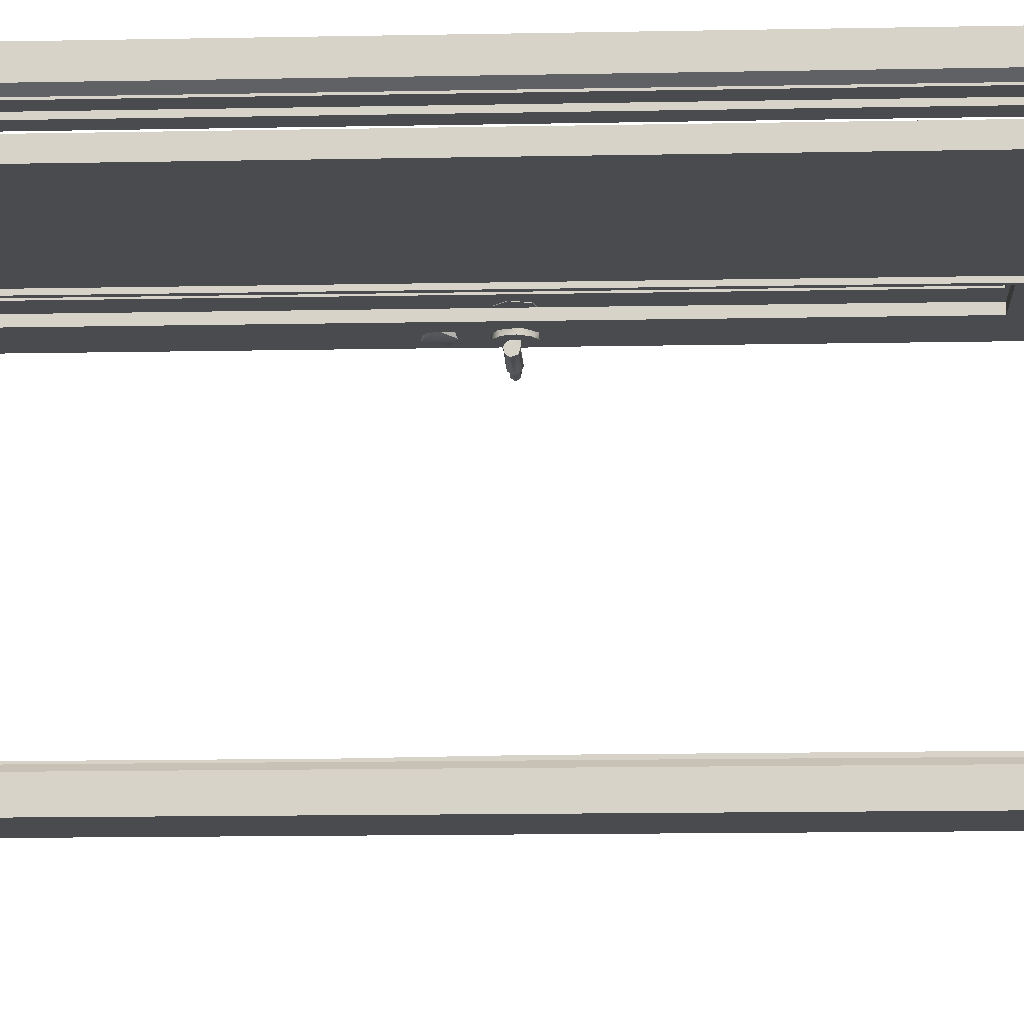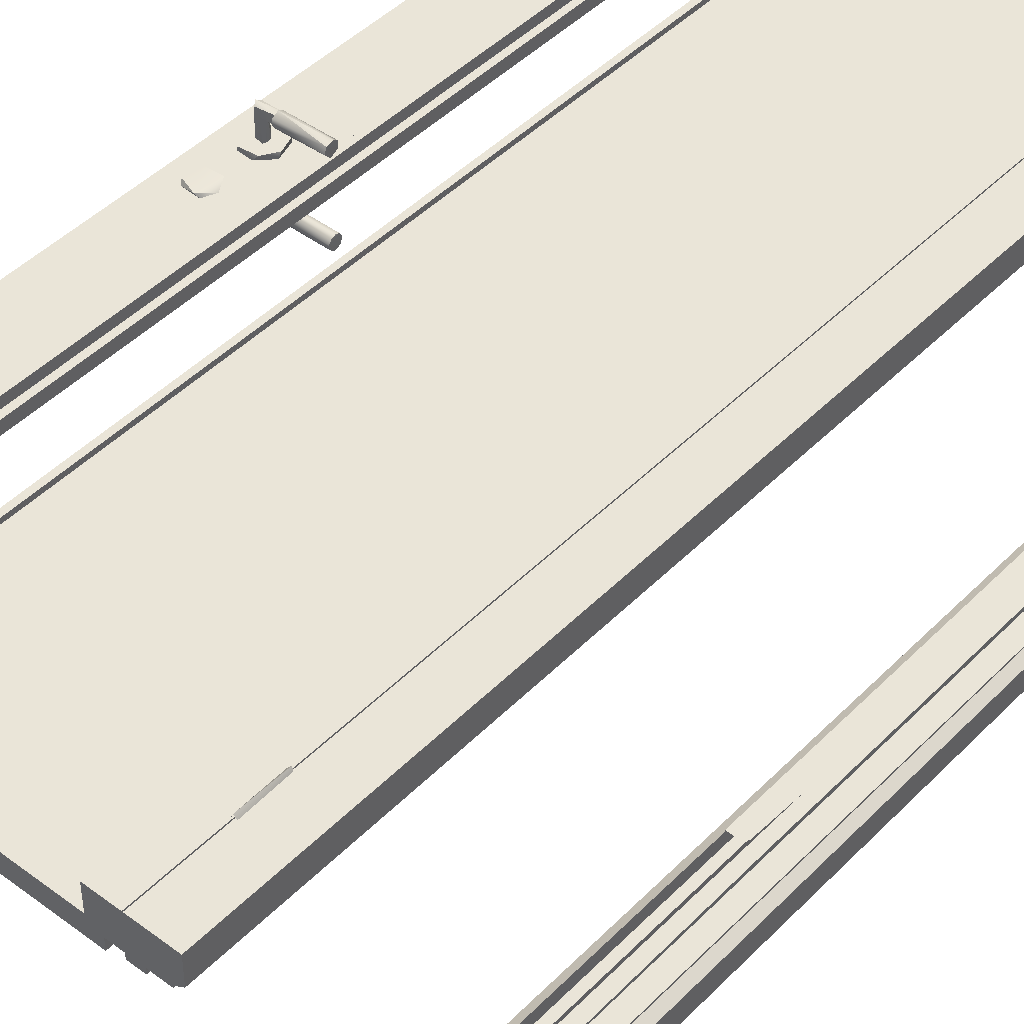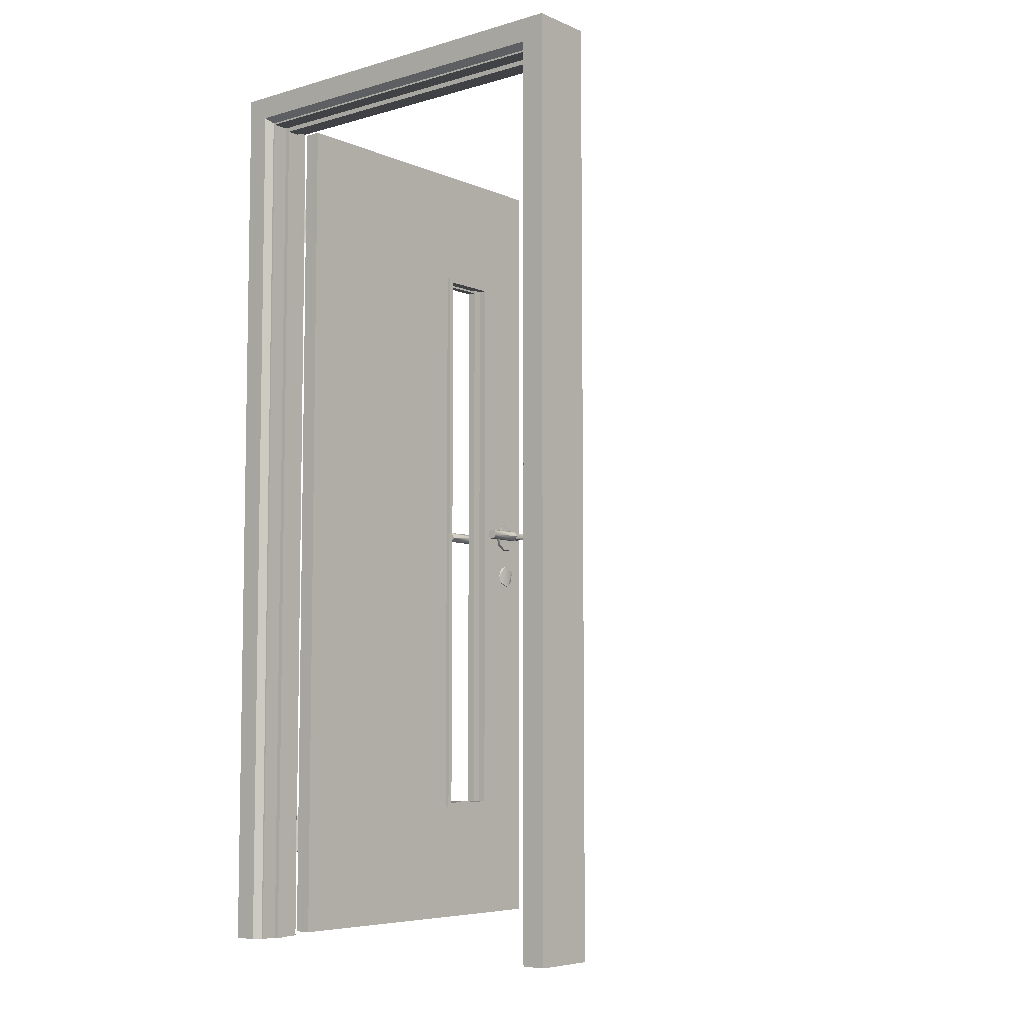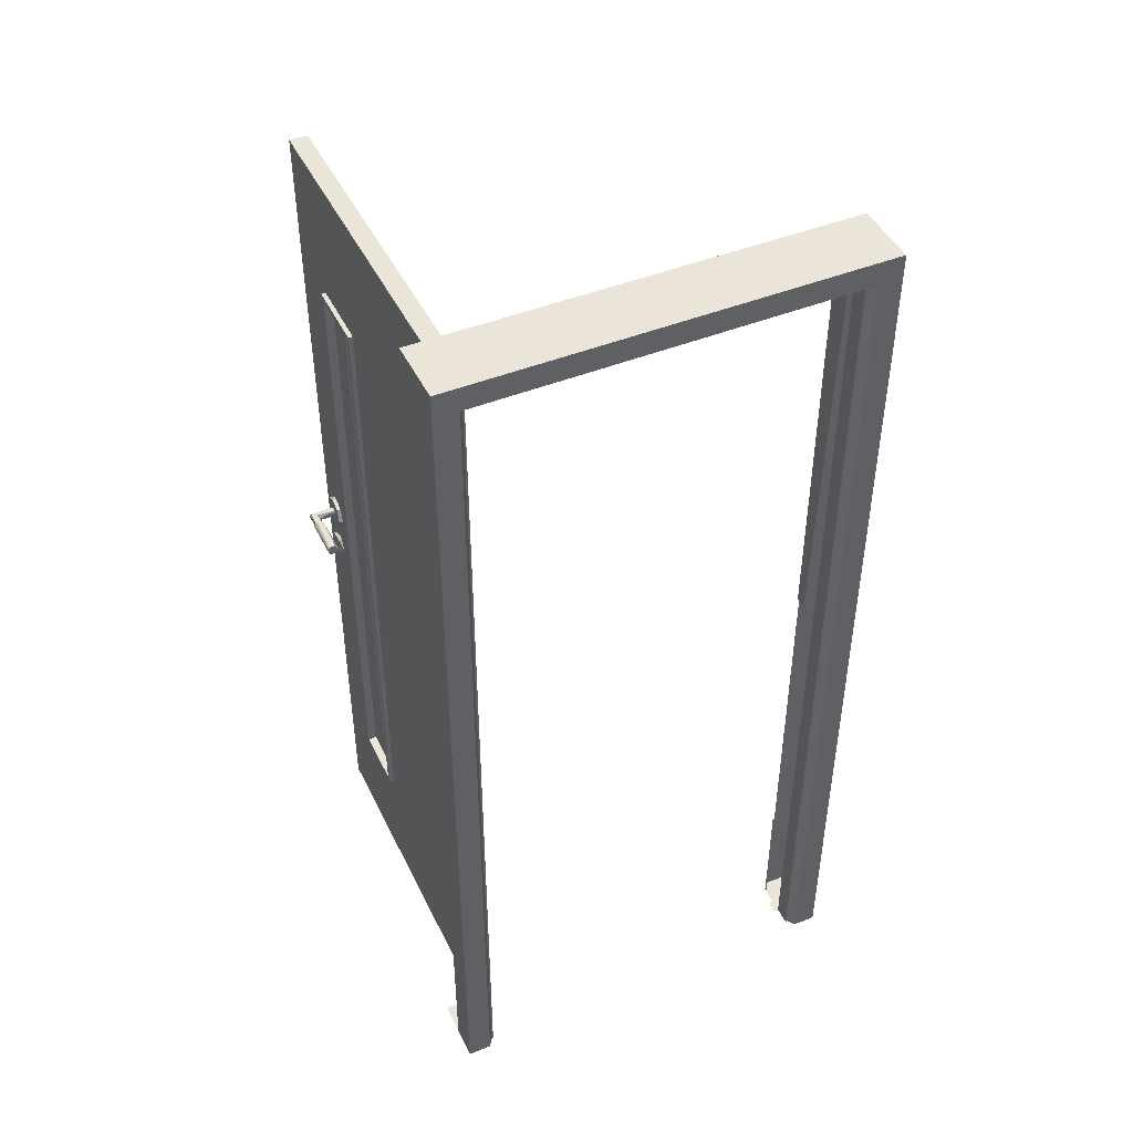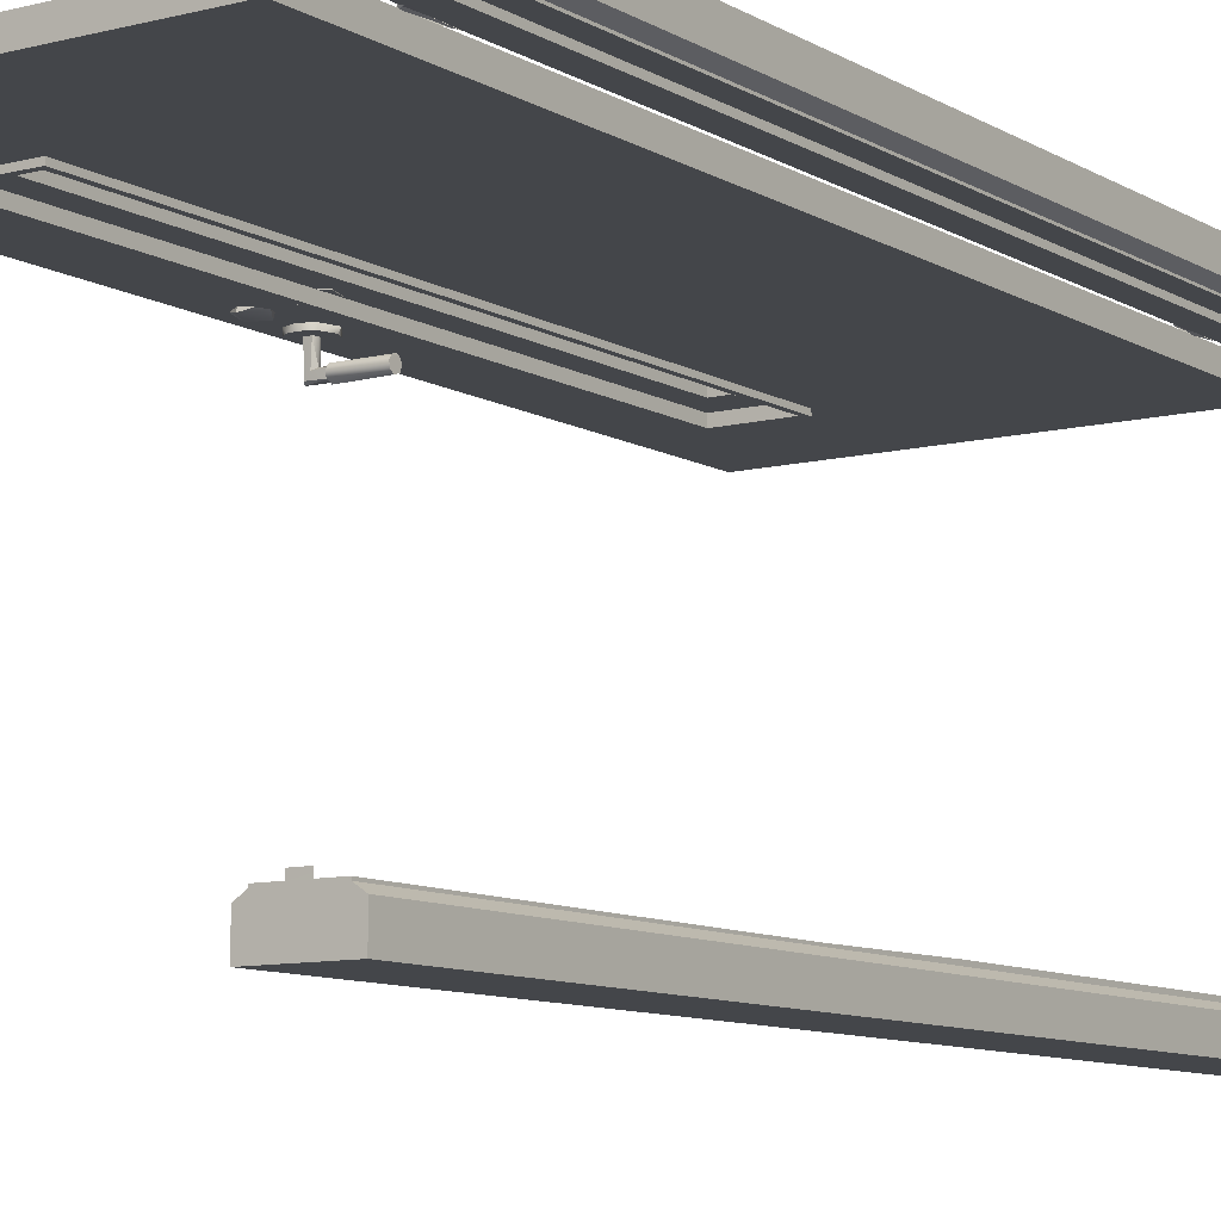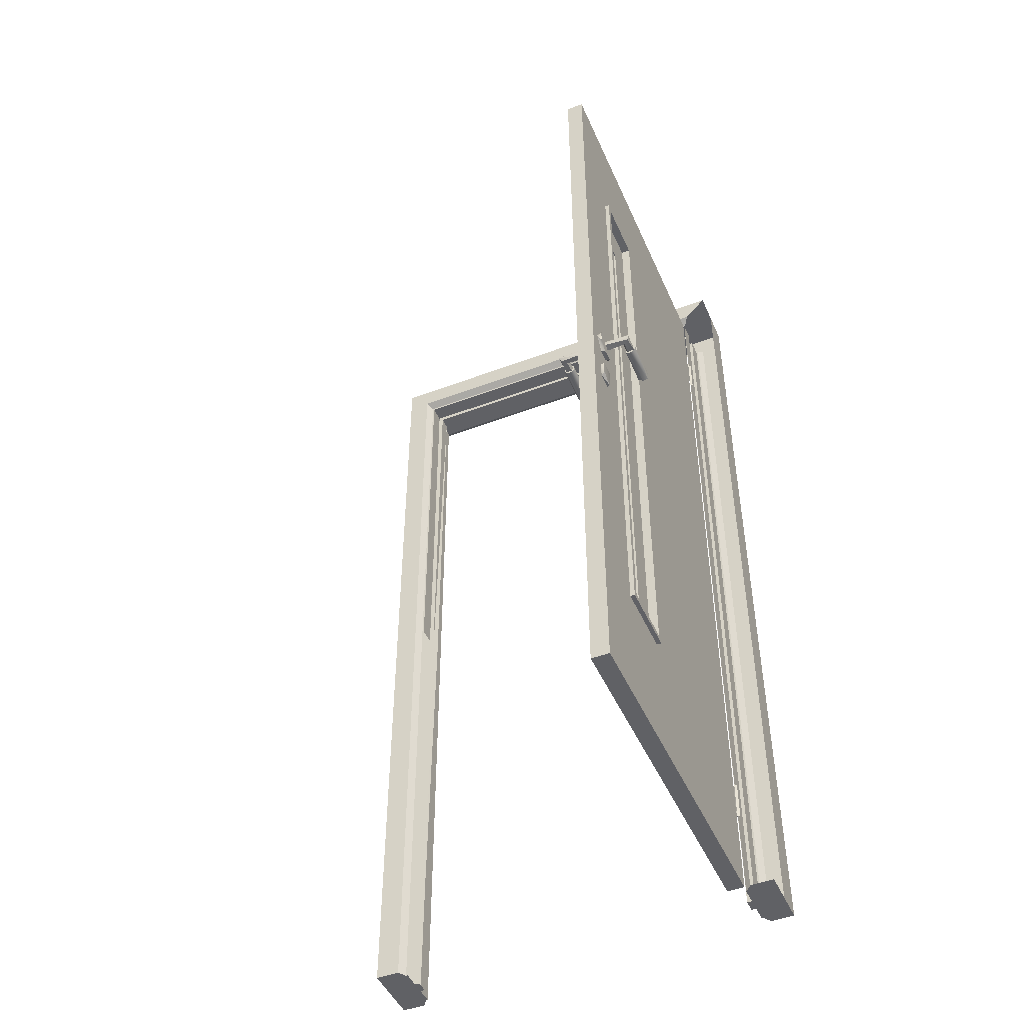
<metadata>
{"format":"obj","ext":"obj","renderer":"f3d","projection":"perspective","resolution":1024,"background":"white","views":[{"elev":-14.3,"azim":92.4,"up":"+Z"},{"elev":45.0,"azim":40.8,"up":"+Z"},{"elev":-6.6,"azim":129.7,"up":"+Y"},{"elev":45.3,"azim":65.1,"up":"+Y"},{"elev":-9.4,"azim":34.1,"up":"+Z"},{"elev":-47.3,"azim":-66.8,"up":"+Y"}]}
</metadata>
<code>
g
v -0.309 -0.748 0.4
v -0.172 -0.748 0.42
v -0.172 -0.748 0.4
v -0.309 -0.748 0.42
v -0.16 -0.76 0.42
v -0.321 -0.76 0.42
v -0.321 -0.76 0.41
v -0.16 -0.76 0.41
v -0.172 0.686 0.42
v -0.172 0.686 0.4
v -0.16 0.698 0.42
v -0.16 0.698 0.41
v -0.309 0.686 0.42
v -0.309 0.686 0.4
v -0.321 0.698 0.42
v -0.321 0.698 0.41
v -0.309 -0.748 0.38
v -0.309 0.686 0.36
v -0.309 0.686 0.38
v -0.309 -0.748 0.36
v -0.321 0.698 0.36
v -0.321 -0.76 0.36
v -0.321 -0.76 0.37
v -0.321 0.698 0.37
v -0.172 -0.748 0.36
v -0.172 -0.748 0.38
v -0.172 0.686 0.38
v -0.172 0.686 0.36
v -0.16 -0.76 0.36
v -0.16 0.698 0.36
v -0.16 0.698 0.37
v -0.16 -0.76 0.37
v 0.335 -1.061 -0.482
v 0.408 -1.061 -0.482
v 0.335 -1.061 -0.428
v 0.481 -1.061 -0.482
v 0.353 -1.061 -0.416
v 0.481 -1.061 -0.428
v 0.463 -1.061 -0.416
v 0.353 -1.061 -0.412
v 0.393 -1.061 -0.412
v 0.463 -1.061 -0.412
v 0.423 -1.061 -0.412
v 0.393 -1.061 -0.401
v 0.423 -1.061 -0.401
v 0.408 -1.061 0.482
v 0.335 -1.061 0.482
v 0.335 -1.061 0.428
v 0.481 -1.061 0.482
v 0.393 -1.061 0.412
v 0.353 -1.061 0.412
v 0.481 -1.061 0.428
v 0.463 -1.061 0.416
v 0.463 -1.061 0.412
v 0.423 -1.061 0.412
v 0.423 -1.061 0.401
v 0.393 -1.061 0.401
v 0.408 1.061 0.482
v 0.335 1.061 0.482
v 0.408 1.061 -0.482
v 0.335 1.007 0.428
v 0.335 1.061 -0.482
v 0.335 1.007 -0.428
v 0.353 0.995 0.416
v 0.353 0.995 -0.416
v 0.355 0.991 0.412
v 0.353 0.991 -0.412
v 0.393 0.991 0.412
v 0.393 0.991 -0.412
v 0.393 0.98 0.401
v 0.393 0.98 -0.401
v 0.423 0.98 0.401
v 0.423 0.98 -0.401
v 0.423 0.991 -0.412
v 0.423 0.991 0.412
v 0.463 0.991 0.412
v 0.463 0.991 -0.412
v 0.463 0.995 -0.416
v 0.463 0.995 0.416
v 0.481 1.007 -0.428
v 0.481 1.007 0.428
v 0.481 1.061 -0.482
v 0.481 1.061 0.482
v 0.353 -0.76 -0.416
v 0.353 0.039 -0.416
v 0.353 -0.76 -0.412
v 0.353 -1.058 -0.412
v 0.353 0.039 -0.412
v 0.393 0.039 -0.412
v 0.393 -0.76 -0.411
v 0.393 -0.76 -0.402
v 0.395 0.039 -0.401
v 0.421 0.939 -0.401
v 0.423 0.039 -0.402
v 0.423 -0.76 -0.411
v 0.393 0.039 -0.401
v 0.35 -1.051 0.41
v 0.35 -1.051 0.37
v 0.35 -0.322 0.37
v 0.35 0.552 0.37
v 0.35 0.989 0.41
v 0.35 0.989 0.37
v -0.16 -0.76 0.41
v -0.47 -1.051 0.41
v 0.275 -1.051 0.37
v -0.47 -1.051 0.37
v -0.321 -0.322 0.41
v -0.47 0.989 0.41
v -0.47 0.989 0.37
v -0.321 -0.76 0.37
v -0.16 -0.76 0.37
v -0.321 0.698 0.37
v -0.16 0.698 0.37
v 0.35 -0.854 0.409
v 0.356 -0.766 0.41
v 0.352 -0.766 0.418
v 0.357 -0.856 0.412
v 0.348 -0.856 0.412
v 0.351 -0.856 0.418
v 0.347 -0.766 0.413
v 0.349 -0.811 0.409
v 0.35 0.749 0.409
v 0.356 0.794 0.41
v 0.352 0.794 0.418
v 0.356 0.704 0.412
v 0.351 0.704 0.418
v 0.347 0.794 0.413
v 0.349 0.749 0.409
v 0.347 0.704 0.413
v -0.329 -0.012 0.454
v -0.284 -0.015 0.453
v -0.376 -0.02 0.456
v -0.284 -0.025 0.464
v -0.376 -0.025 0.465
v -0.284 -0.022 0.476
v -0.376 -0.023 0.474
v -0.376 -0.012 0.48
v -0.284 -0.009 0.479
v -0.284 -0.001 0.474
v -0.376 -0.002 0.474
v -0.376 0.001 0.465
v -0.284 0 0.461
v -0.375 -0.006 0.455
v -0.399 -0.021 0.419
v -0.396 -0.012 0.419
v -0.396 -0.012 0.457
v -0.401 -0.021 0.462
v -0.415 -0.018 0.419
v -0.411 -0.02 0.473
v -0.416 -0.012 0.477
v -0.413 -0.005 0.419
v -0.411 -0.004 0.473
v -0.401 -0.003 0.462
v -0.399 -0.004 0.419
v -0.376 -0.012 0.457
v -0.376 -0.021 0.461
v -0.376 -0.018 0.476
v -0.376 -0.005 0.474
v -0.376 -0.004 0.461
v -0.284 -0.012 0.325
v -0.284 -0.005 0.323
v -0.284 0 0.315
v -0.376 -0.005 0.323
v -0.376 -0.012 0.325
v -0.376 0.001 0.314
v -0.284 -0.003 0.303
v -0.376 -0.002 0.305
v -0.376 -0.012 0.299
v -0.284 -0.015 0.299
v -0.376 -0.023 0.305
v -0.284 -0.023 0.305
v -0.376 -0.025 0.314
v -0.284 -0.025 0.315
v -0.376 -0.02 0.323
v -0.284 -0.019 0.323
v -0.399 -0.004 0.359
v -0.396 -0.012 0.359
v -0.396 -0.012 0.322
v -0.401 -0.003 0.317
v -0.415 -0.006 0.359
v -0.411 -0.004 0.306
v -0.416 -0.012 0.302
v -0.413 -0.02 0.359
v -0.411 -0.02 0.306
v -0.401 -0.021 0.317
v -0.399 -0.021 0.359
v -0.376 -0.012 0.322
v -0.376 -0.004 0.318
v -0.376 -0.006 0.303
v -0.376 -0.019 0.305
v -0.376 -0.021 0.318
v 0.353 0.689 0.412
v 0.353 -0.76 0.412
v 0.354 -0.856 0.411
v 0.354 -0.811 0.412
v 0.377 -0.856 0.411
v 0.354 -0.766 0.411
v 0.377 -0.811 0.412
v 0.377 -0.766 0.411
v 0.354 0.704 0.411
v 0.354 0.749 0.412
v 0.377 0.704 0.411
v 0.354 0.794 0.411
v 0.377 0.749 0.412
v 0.377 0.794 0.411
v 0.349 -0.856 0.386
v -0.43 0.014 0.419
v -0.44 -0.002 0.419
v -0.443 -0.012 0.409
v -0.43 0.013 0.409
v -0.438 -0.026 0.419
v -0.422 -0.044 0.409
v -0.42 -0.046 0.419
v -0.394 -0.046 0.409
v -0.386 -0.042 0.419
v -0.37 -0.022 0.409
v -0.37 -0.016 0.419
v -0.38 0.014 0.419
v -0.38 0.013 0.409
v -0.413 0.024 0.409
v -0.404 0.023 0.419
v -0.434 -0.033 0.359
v -0.431 -0.037 0.369
v -0.443 -0.012 0.369
v -0.441 -0.012 0.36
v -0.435 0.008 0.359
v -0.421 0.02 0.369
v -0.419 0.02 0.359
v -0.399 0.023 0.359
v -0.394 0.022 0.369
v -0.381 0.013 0.359
v -0.37 -0.003 0.369
v -0.37 -0.009 0.359
v -0.376 -0.032 0.359
v -0.379 -0.036 0.369
v -0.392 -0.045 0.359
v -0.403 -0.048 0.369
v -0.416 -0.046 0.359
v -0.427 -0.142 0.41
v -0.431 -0.136 0.418
v -0.398 -0.148 0.418
v -0.431 -0.107 0.41
v -0.427 -0.101 0.418
v -0.398 -0.095 0.41
v -0.392 -0.099 0.418
v -0.381 -0.121 0.411
v -0.392 -0.144 0.41
v -0.389 -0.14 0.368
v -0.41 -0.149 0.362
v -0.381 -0.121 0.368
v -0.392 -0.099 0.37
v -0.398 -0.095 0.362
v -0.427 -0.101 0.37
v -0.431 -0.107 0.362
v -0.431 -0.135 0.368
v -0.408 -0.148 0.37
g
f 1 2 3
f 1 4 2
f 5 2 4
f 4 6 5
f 8 5 6
f 6 7 8
f 3 9 10
f 3 2 9
f 11 9 2
f 11 2 5
f 5 12 11
f 5 8 12
f 10 13 14
f 10 9 13
f 15 13 9
f 15 9 11
f 15 11 12
f 16 15 12
f 4 1 14
f 4 14 13
f 6 4 13
f 6 13 15
f 15 16 6
f 7 6 16
f 17 18 19
f 17 20 18
f 21 18 20
f 21 20 22
f 21 22 23
f 23 24 21
f 25 26 27
f 25 27 28
f 29 25 28
f 29 28 30
f 30 31 29
f 32 29 31
f 28 27 19
f 28 19 18
f 30 28 18
f 30 18 21
f 30 21 24
f 24 31 30
f 20 17 26
f 20 26 25
f 22 20 25
f 25 29 22
f 22 29 32
f 32 23 22
f 35 33 34
f 35 34 37
f 38 34 36
f 39 34 38
f 41 40 37
f 39 42 43
f 34 41 37
f 39 41 34
f 39 43 41
f 41 43 45
f 45 44 41
f 46 47 48
f 48 50 46
f 48 51 50
f 49 46 50
f 49 50 52
f 53 52 50
f 54 53 55
f 50 55 53
f 55 50 56
f 57 56 50
f 60 59 58
f 60 62 59
f 59 62 63
f 61 59 63
f 64 61 63
f 64 63 65
f 64 67 66
f 67 64 65
f 68 66 67
f 67 69 68
f 69 70 68
f 70 69 71
f 70 71 73
f 73 72 70
f 72 73 74
f 74 75 72
f 76 75 74
f 76 74 77
f 76 77 78
f 79 76 78
f 81 79 78
f 81 78 80
f 81 80 82
f 82 83 81
f 82 60 83
f 58 83 60
f 34 33 60
f 33 35 63
f 84 35 37
f 35 84 63
f 85 63 84
f 86 84 37
f 37 87 86
f 74 94 95
f 43 74 95
f 43 42 74
f 74 42 77
f 77 42 39
f 73 94 74
f 71 93 73
f 92 93 71
f 96 92 71
f 90 91 96
f 90 96 89
f 89 96 71
f 71 69 89
f 88 89 69
f 69 67 88
f 85 88 67
f 67 65 85
f 63 85 65
f 33 63 62
f 33 62 60
f 97 98 99
f 97 99 101
f 101 99 100
f 101 100 102
f 12 103 101
f 97 101 103
f 103 104 97
f 103 7 104
f 97 105 98
f 105 97 104
f 105 104 106
f 104 7 107
f 104 107 16
f 16 108 104
f 109 104 108
f 104 109 106
f 109 110 106
f 106 110 111
f 110 109 112
f 105 106 111
f 98 105 99
f 111 99 105
f 99 111 113
f 113 100 99
f 109 100 113
f 100 109 102
f 113 112 109
f 16 12 108
f 101 108 12
f 109 108 101
f 101 102 109
f 115 117 114
f 117 118 114
f 117 115 116
f 116 119 117
f 119 116 120
f 120 118 119
f 118 120 121
f 123 125 122
f 125 123 124
f 124 126 125
f 126 124 127
f 127 129 126
f 129 127 128
f 131 132 130
f 132 143 130
f 132 131 133
f 133 134 132
f 134 133 135
f 135 136 134
f 137 136 135
f 135 138 137
f 140 137 138
f 138 139 140
f 141 140 139
f 139 142 141
f 143 141 142
f 142 131 143
f 130 143 131
f 144 145 146
f 146 147 144
f 148 144 147
f 147 149 148
f 149 150 148
f 151 148 150
f 151 150 152
f 151 152 153
f 154 151 153
f 153 146 154
f 146 145 154
f 155 156 146
f 156 147 146
f 147 156 157
f 149 147 157
f 150 149 157
f 157 158 150
f 152 150 158
f 153 152 158
f 158 159 153
f 146 153 159
f 159 155 146
f 160 161 164
f 161 163 164
f 163 161 162
f 162 165 163
f 165 162 166
f 166 167 165
f 168 167 166
f 166 169 168
f 170 168 169
f 169 171 170
f 172 170 171
f 171 173 172
f 174 172 173
f 173 175 174
f 164 174 175
f 175 160 164
f 176 177 178
f 178 179 176
f 180 176 179
f 179 181 180
f 181 182 180
f 183 180 182
f 183 182 184
f 183 184 185
f 186 183 185
f 185 178 186
f 178 177 186
f 187 188 178
f 188 179 178
f 179 188 189
f 181 179 189
f 182 181 189
f 189 190 182
f 184 182 190
f 185 184 190
f 190 191 185
f 178 185 191
f 191 187 178
f 192 66 68
f 193 192 68
f 68 50 193
f 51 193 50
f 50 68 70
f 70 57 50
f 56 57 70
f 70 72 56
f 72 75 56
f 55 56 75
f 54 55 75
f 75 76 54
f 79 53 54
f 54 76 79
f 53 79 81
f 81 52 53
f 58 46 49
f 49 83 58
f 49 81 83
f 49 52 81
f 36 34 60
f 36 60 82
f 36 82 80
f 80 38 36
f 39 38 80
f 39 78 77
f 39 80 78
f 197 194 195
f 196 194 197
f 196 197 199
f 196 199 198
f 203 200 201
f 202 200 203
f 202 203 205
f 202 205 204
f 206 114 118
f 209 207 210
f 209 208 207
f 209 211 208
f 209 213 211
f 212 213 209
f 214 213 212
f 214 215 213
f 216 215 214
f 217 215 216
f 218 217 216
f 216 219 218
f 220 218 219
f 220 221 218
f 220 207 221
f 210 207 220
f 224 222 223
f 224 225 222
f 224 226 225
f 227 226 224
f 227 228 226
f 229 228 227
f 230 229 227
f 230 231 229
f 232 231 230
f 233 231 232
f 234 233 232
f 232 235 234
f 235 236 234
f 237 236 235
f 237 238 236
f 223 238 237
f 238 223 222
f 135 133 131
f 142 135 131
f 139 138 135
f 142 139 135
f 161 160 175
f 161 175 173
f 166 162 161
f 173 166 161
f 173 169 166
f 173 171 169
f 136 137 134
f 137 143 132
f 137 132 134
f 137 141 143
f 137 140 141
f 168 164 163
f 168 163 165
f 165 167 168
f 174 164 168
f 168 172 174
f 168 170 172
f 242 239 240
f 240 243 242
f 240 241 243
f 243 244 242
f 245 244 243
f 243 241 245
f 245 246 244
f 246 245 241
f 241 247 246
f 241 239 247
f 240 239 241
f 248 249 250
f 250 252 251
f 249 252 250
f 252 253 251
f 254 253 252
f 249 254 252
f 255 253 254
f 255 254 249
f 249 256 255
f 249 248 256
f 221 217 218
f 221 215 217
f 213 215 221
f 221 207 213
f 207 211 213
f 208 211 207
f 236 233 234
f 236 231 233
f 229 231 236
f 228 229 236
f 238 228 236
f 238 226 228
f 222 225 226
f 238 222 226

</code>
